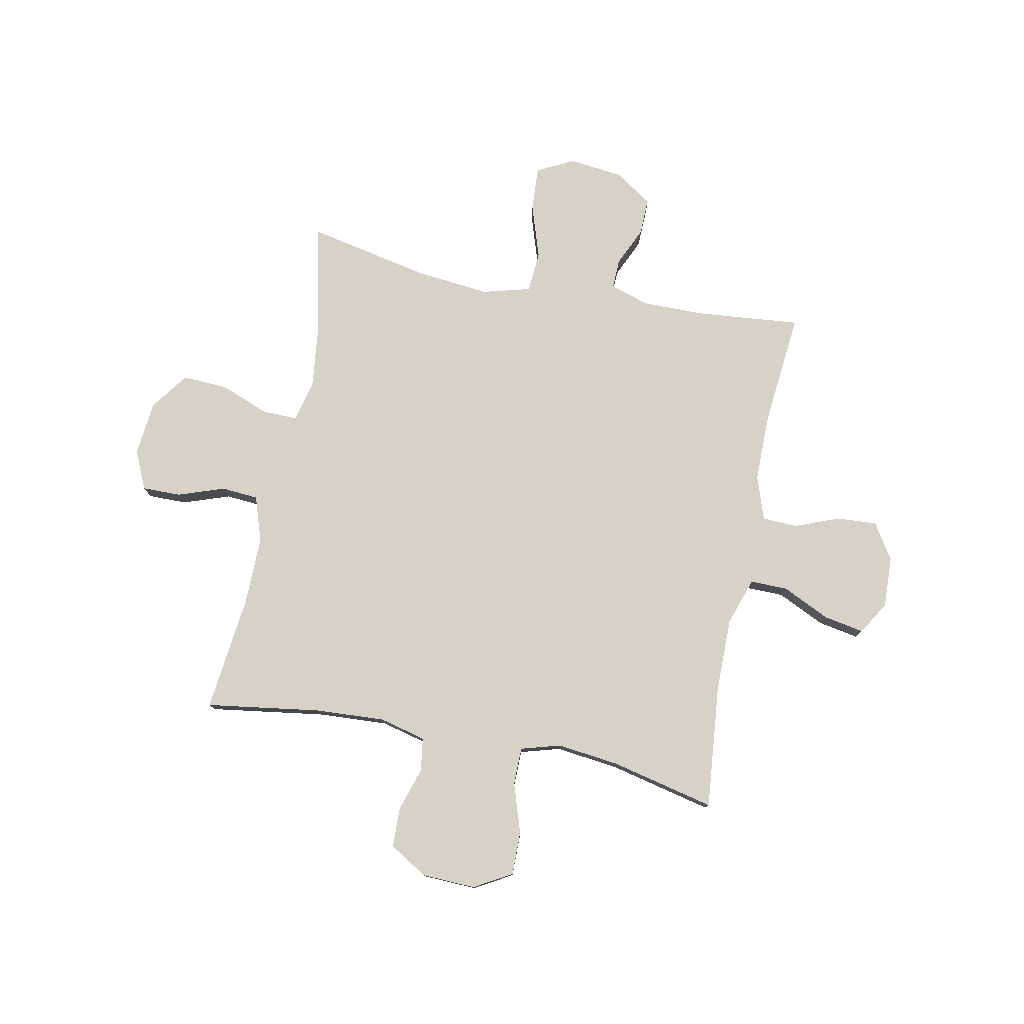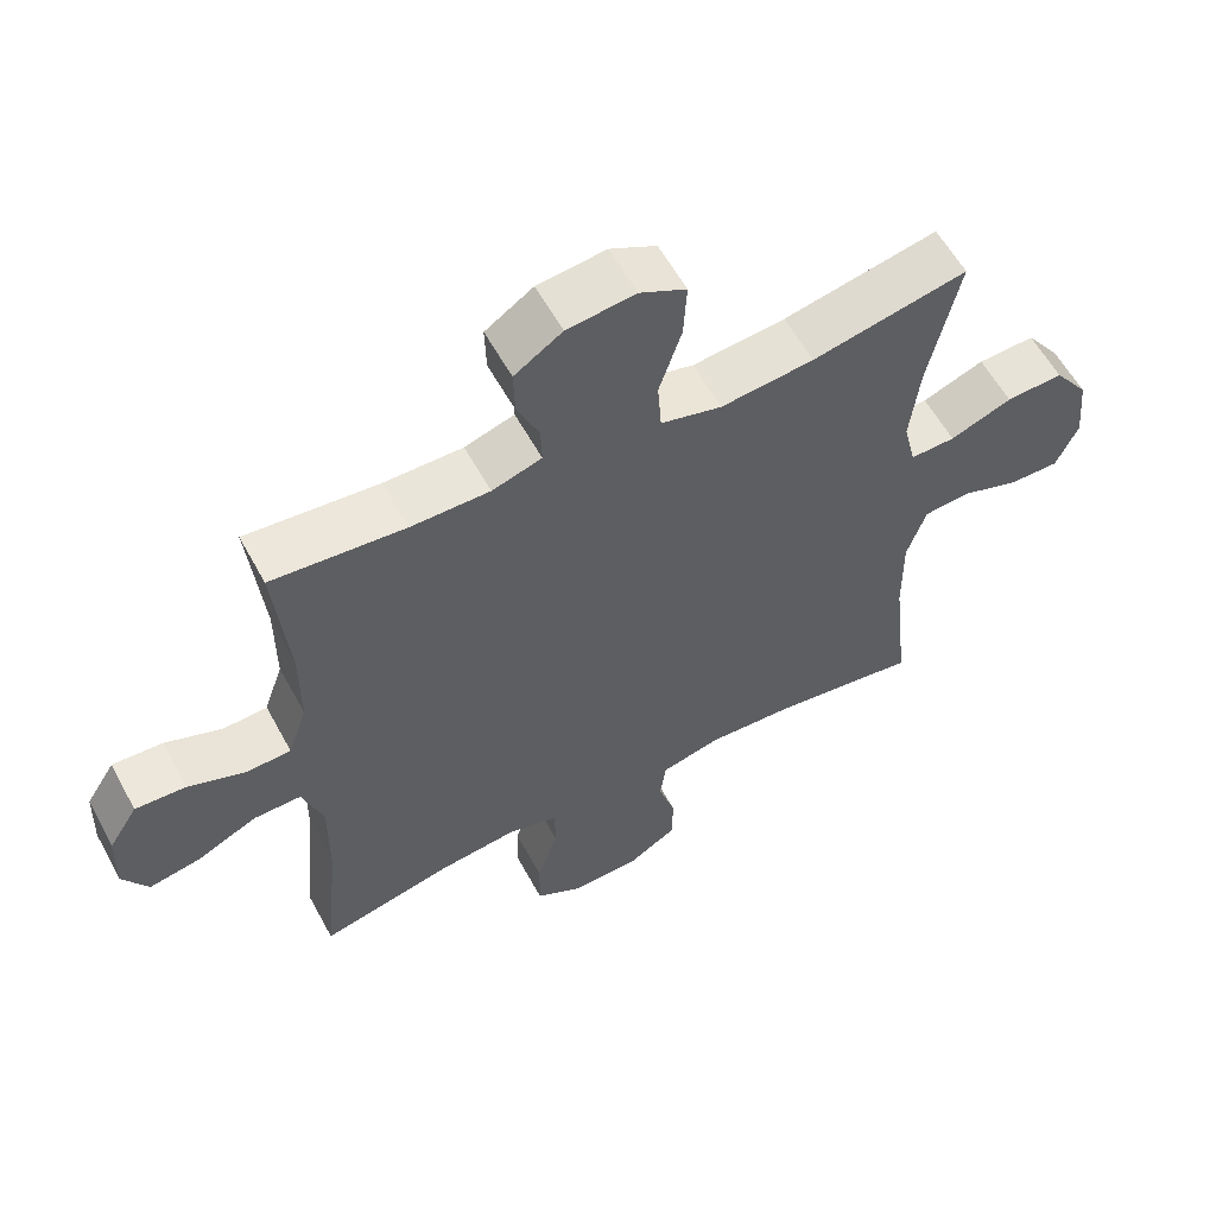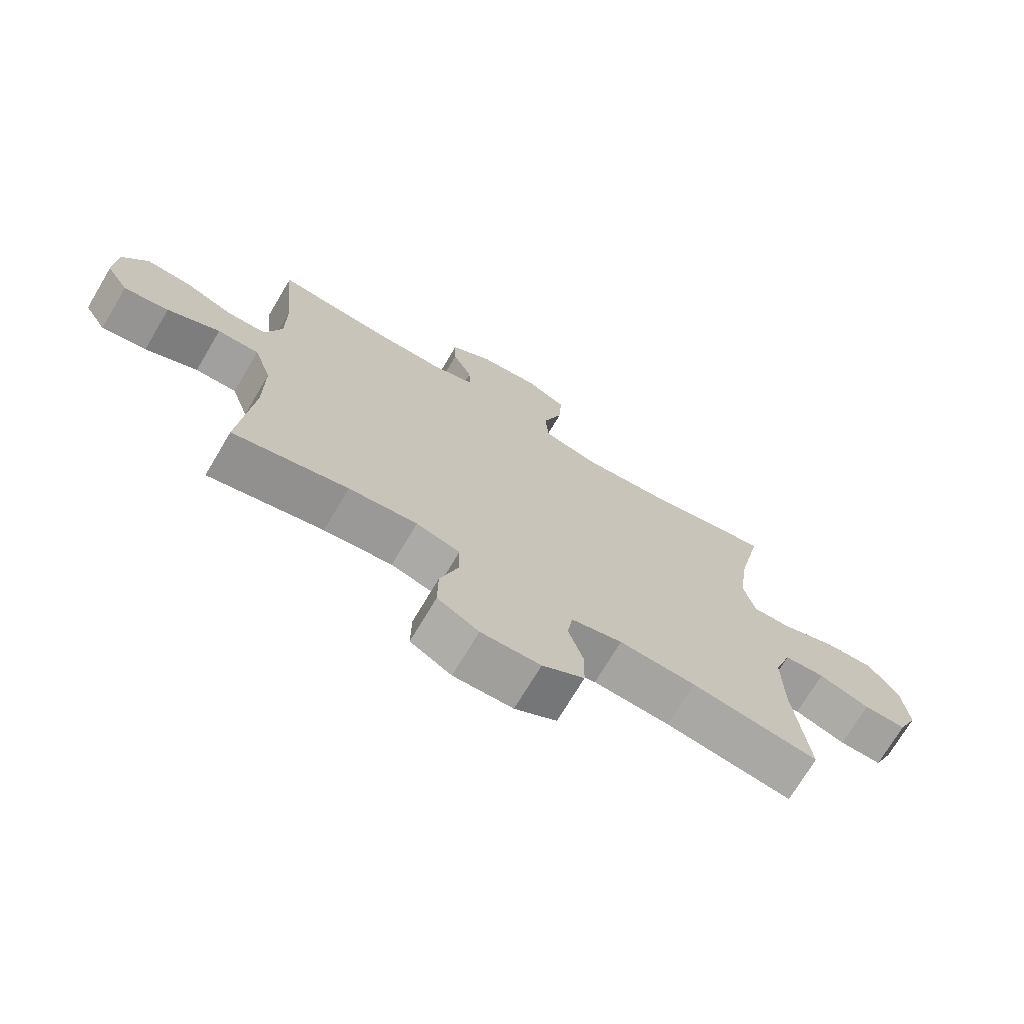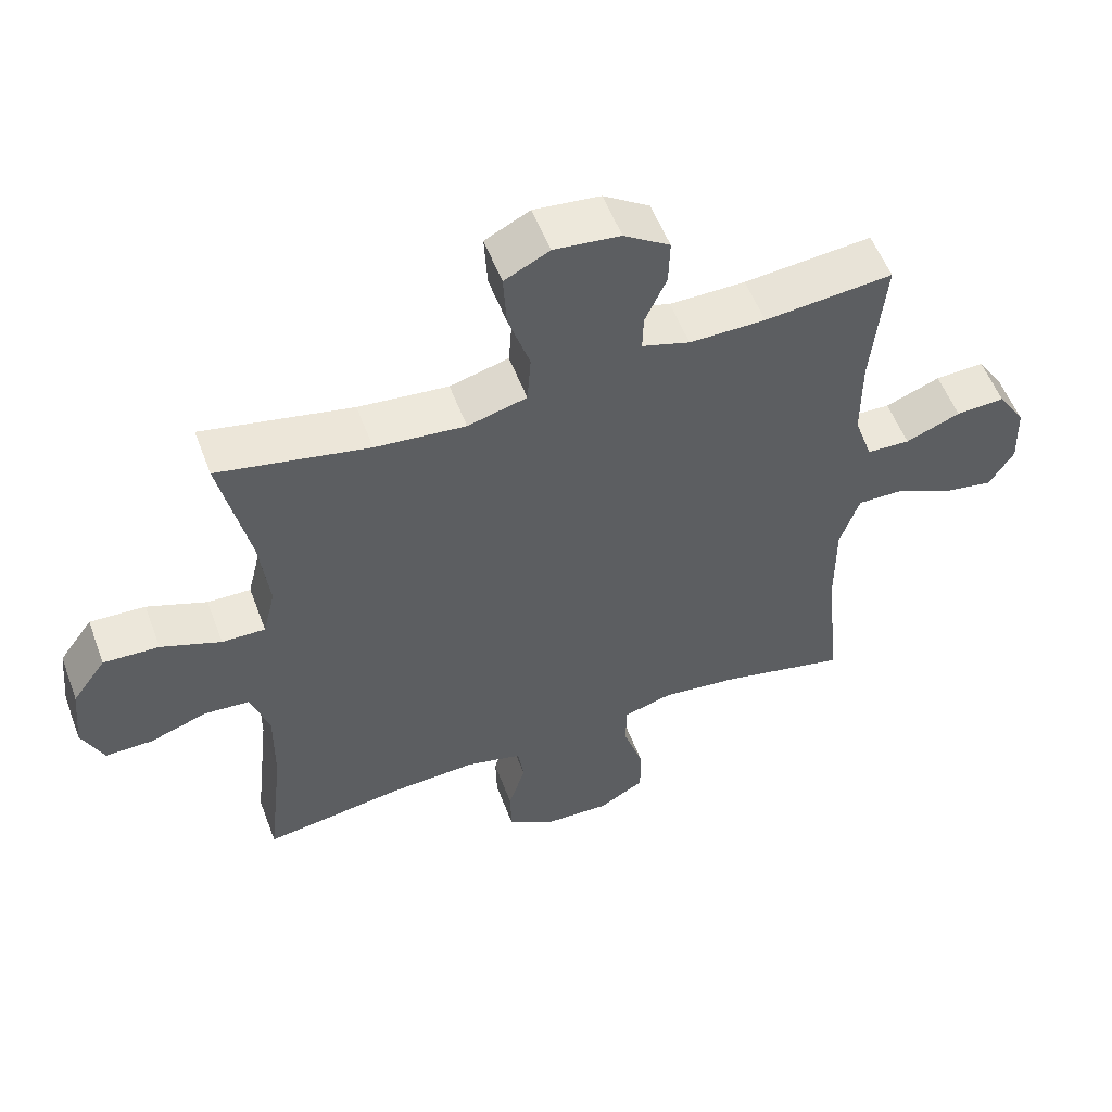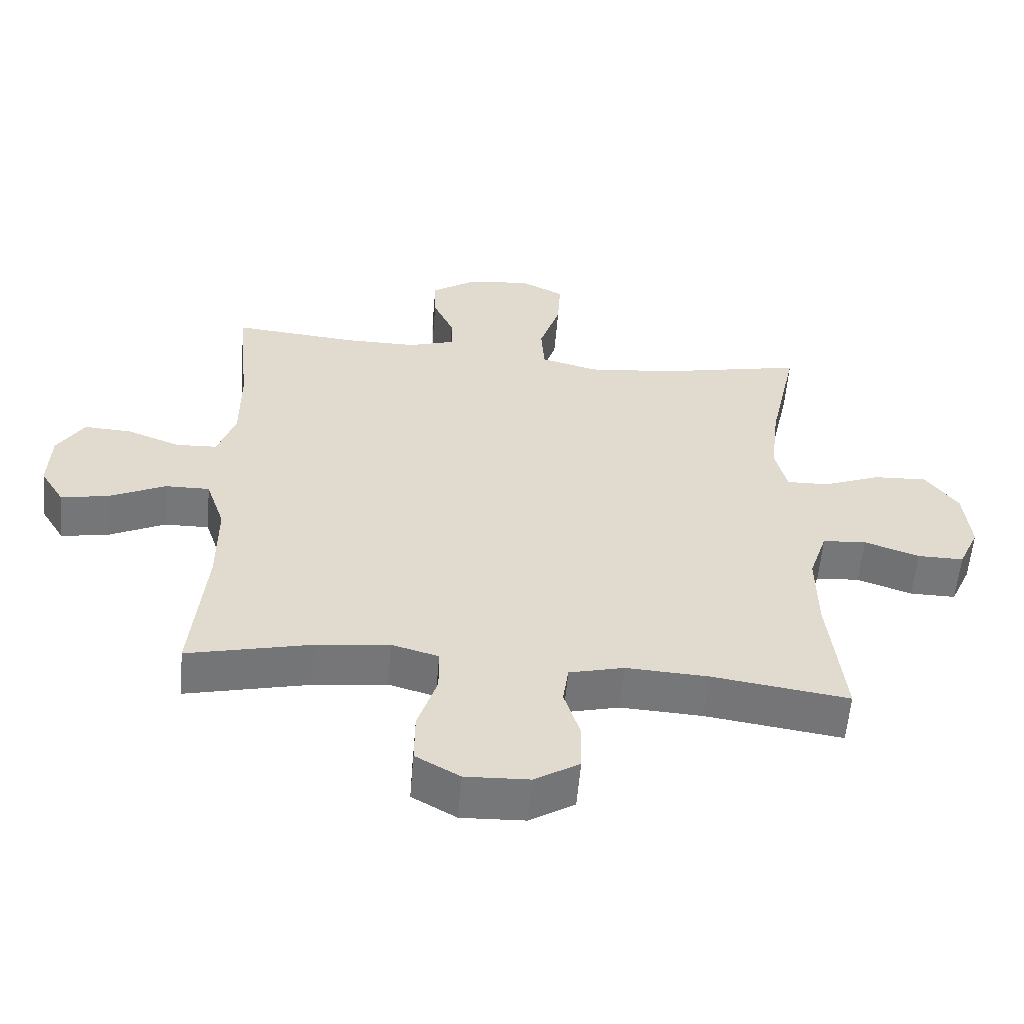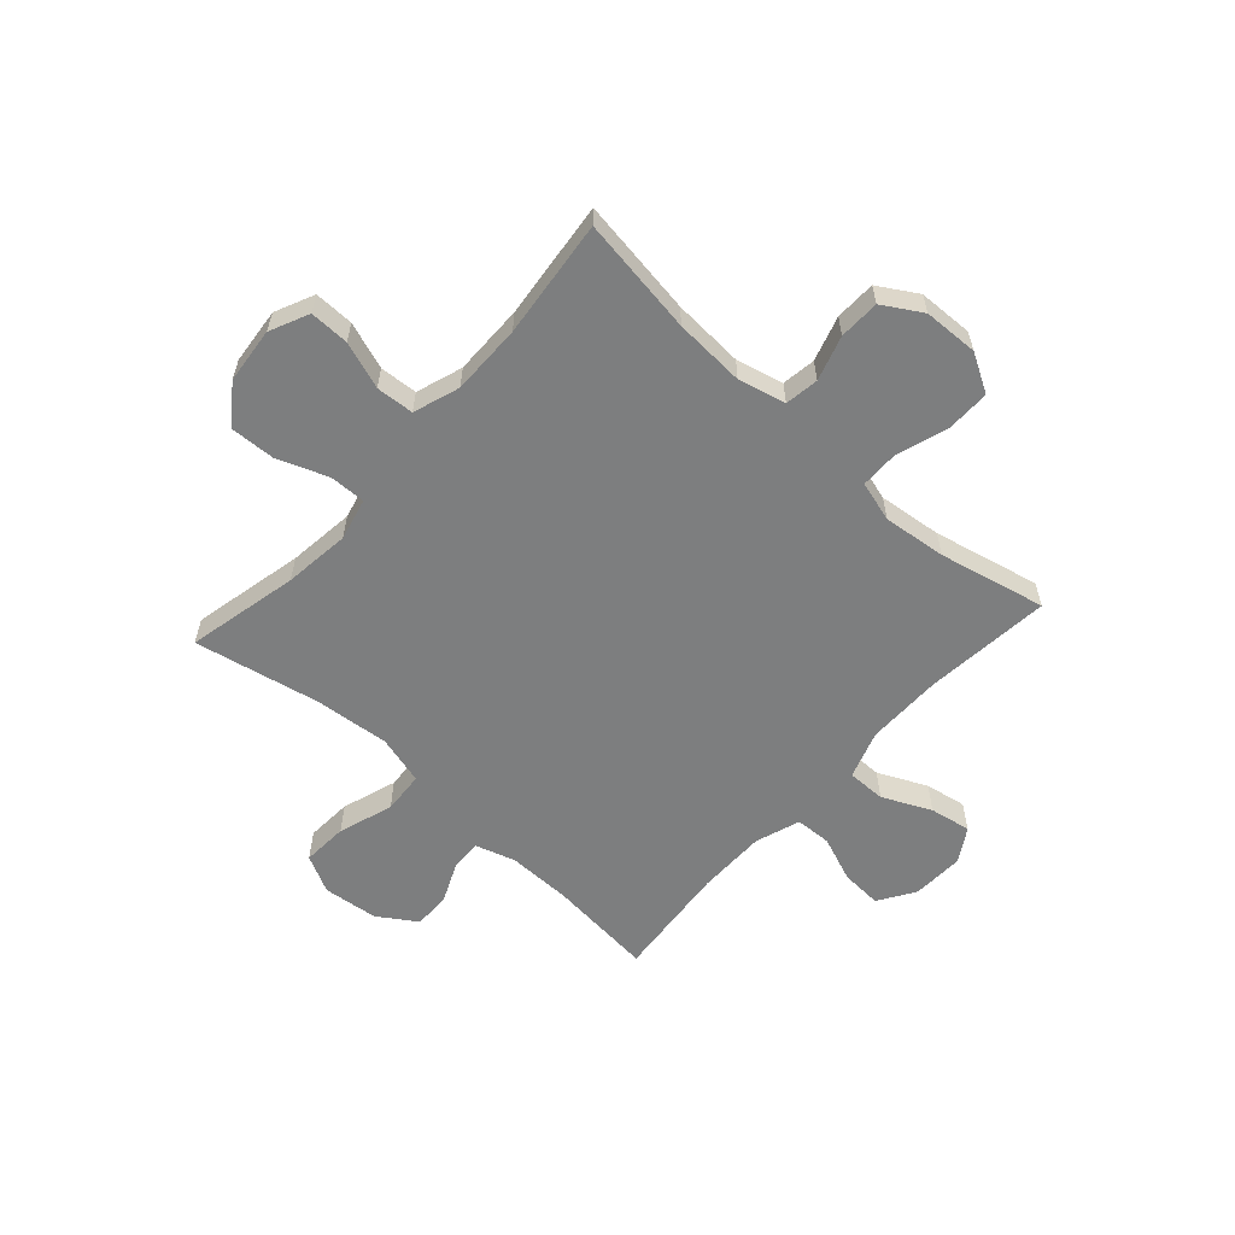
<metadata>
{"format":"obj","ext":"obj","renderer":"f3d","projection":"perspective","resolution":1024,"background":"white","views":[{"elev":78.3,"azim":-168.7,"up":"+Y"},{"elev":58.5,"azim":-28.4,"up":"+Z"},{"elev":-72.1,"azim":-30.7,"up":"+Z"},{"elev":54.9,"azim":159.5,"up":"+Z"},{"elev":-57.1,"azim":-4.8,"up":"+Z"},{"elev":-59.3,"azim":137.9,"up":"+Y"}]}
</metadata>
<code>
o path3274
v -0.4747 0.0375 0.2893
v -0.4749 0.0375 0.1639
v -0.5026 0.0375 0.08276
v -0.5676 0.0375 0.08004
v -0.6504 0.0375 0.1122
v -0.7241 0.0375 0.1164
v -0.7662 0.0375 0.05056
v -0.7699 0.0375 -0.04388
v -0.7329 0.0375 -0.1046
v -0.6582 0.0375 -0.09109
v -0.5707 0.0375 -0.04982
v -0.5011 0.0375 -0.04909
v -0.4717 0.0375 -0.1359
v -0.4722 0.0375 -0.2725
v -0.4948 0.0375 -0.5024
v -0.3019 0.0375 -0.4584
v -0.1872 0.0375 -0.4452
v -0.114 0.0375 -0.4661
v -0.1136 0.0375 -0.5353
v -0.1438 0.0375 -0.6275
v -0.1446 0.0375 -0.7076
v -0.07543 0.0375 -0.7471
v 0.02405 0.0375 -0.7436
v 0.09439 0.0375 -0.7009
v 0.09629 0.0375 -0.6272
v 0.07101 0.0375 -0.546
v 0.07999 0.0375 -0.4849
v 0.1656 0.0375 -0.4637
v 0.2939 0.0375 -0.471
v 0.5069 0.0375 -0.5024
v 0.4827 0.0375 -0.2878
v 0.4811 0.0375 -0.1593
v 0.5093 0.0375 -0.07536
v 0.5776 0.0375 -0.07042
v 0.6632 0.0375 -0.1003
v 0.7349 0.0375 -0.1012
v 0.7671 0.0375 -0.03024
v 0.7567 0.0375 0.07119
v 0.706 0.0375 0.1407
v 0.6225 0.0375 0.1368
v 0.5323 0.0375 0.1023
v 0.4669 0.0375 0.1008
v 0.4484 0.0375 0.1766
v 0.4626 0.0375 0.2968
v 0.5069 0.0375 0.4995
v 0.2798 0.0375 0.453
v 0.1439 0.0375 0.4395
v 0.05482 0.0375 0.4633
v 0.04939 0.0375 0.5392
v 0.08209 0.0375 0.6383
v 0.08689 0.0375 0.7208
v 0.01909 0.0375 0.7553
v -0.08064 0.0375 0.7441
v -0.1503 0.0375 0.6981
v -0.1485 0.0375 0.6296
v -0.116 0.0375 0.5577
v -0.1145 0.0375 0.5031
v -0.1867 0.0375 0.4805
v -0.3014 0.0375 0.4812
v -0.4948 0.0375 0.4995
v -0.4747 -0.0375 0.2893
v -0.4749 -0.0375 0.1639
v -0.5026 -0.0375 0.08276
v -0.5676 -0.0375 0.08004
v -0.6504 -0.0375 0.1122
v -0.7241 -0.0375 0.1164
v -0.7662 -0.0375 0.05056
v -0.7699 -0.0375 -0.04388
v -0.7329 -0.0375 -0.1046
v -0.6582 -0.0375 -0.09109
v -0.5707 -0.0375 -0.04982
v -0.5011 -0.0375 -0.04909
v -0.4717 -0.0375 -0.1359
v -0.4722 -0.0375 -0.2725
v -0.4948 -0.0375 -0.5024
v -0.3019 -0.0375 -0.4584
v -0.1872 -0.0375 -0.4452
v -0.114 -0.0375 -0.4661
v -0.1136 -0.0375 -0.5353
v -0.1438 -0.0375 -0.6275
v -0.1446 -0.0375 -0.7076
v -0.07543 -0.0375 -0.7471
v 0.02405 -0.0375 -0.7436
v 0.09439 -0.0375 -0.7009
v 0.09629 -0.0375 -0.6272
v 0.07101 -0.0375 -0.546
v 0.07999 -0.0375 -0.4849
v 0.1656 -0.0375 -0.4637
v 0.2939 -0.0375 -0.471
v 0.5069 -0.0375 -0.5024
v 0.4827 -0.0375 -0.2878
v 0.4811 -0.0375 -0.1593
v 0.5093 -0.0375 -0.07536
v 0.5776 -0.0375 -0.07042
v 0.6632 -0.0375 -0.1003
v 0.7349 -0.0375 -0.1012
v 0.7671 -0.0375 -0.03024
v 0.7567 -0.0375 0.07119
v 0.706 -0.0375 0.1407
v 0.6225 -0.0375 0.1368
v 0.5323 -0.0375 0.1023
v 0.4669 -0.0375 0.1008
v 0.4484 -0.0375 0.1766
v 0.4626 -0.0375 0.2968
v 0.5069 -0.0375 0.4995
v 0.2798 -0.0375 0.453
v 0.1439 -0.0375 0.4395
v 0.05482 -0.0375 0.4633
v 0.04939 -0.0375 0.5392
v 0.08209 -0.0375 0.6383
v 0.08689 -0.0375 0.7208
v 0.01909 -0.0375 0.7553
v -0.08064 -0.0375 0.7441
v -0.1503 -0.0375 0.6981
v -0.1485 -0.0375 0.6296
v -0.116 -0.0375 0.5577
v -0.1145 -0.0375 0.5031
v -0.1867 -0.0375 0.4805
v -0.3014 -0.0375 0.4812
v -0.4948 -0.0375 0.4995
v -0.7662 0.0375 0.05056
v -0.7699 0.0375 -0.04388
v -0.7329 0.0375 -0.1046
v -0.7329 0.0375 -0.1046
v -0.7241 0.0375 0.1164
v -0.7241 0.0375 0.1164
v -0.6582 0.0375 -0.09109
v -0.6504 0.0375 0.1122
v -0.5707 0.0375 -0.04982
v -0.5676 0.0375 0.08004
v -0.5011 0.0375 -0.04909
v -0.5011 0.0375 -0.04909
v -0.5026 0.0375 0.08276
v -0.5026 0.0375 0.08276
v -0.4749 0.0375 0.1639
v -0.4717 0.0375 -0.1359
v -0.4948 0.0375 0.4995
v -0.4948 0.0375 0.4995
v -0.4747 0.0375 0.2893
v -0.4722 0.0375 -0.2725
v -0.4948 0.0375 -0.5024
v -0.4948 0.0375 -0.5024
v -0.3019 0.0375 -0.4584
v -0.3014 0.0375 0.4812
v -0.1872 0.0375 -0.4452
v -0.1867 0.0375 0.4805
v -0.114 0.0375 -0.4661
v -0.114 0.0375 -0.4661
v -0.1145 0.0375 0.5031
v -0.1145 0.0375 0.5031
v -0.08064 0.0375 0.7441
v -0.1503 0.0375 0.6981
v -0.1485 0.0375 0.6296
v -0.116 0.0375 0.5577
v -0.1438 0.0375 -0.6275
v -0.1446 0.0375 -0.7076
v -0.1446 0.0375 -0.7076
v -0.07543 0.0375 -0.7471
v -0.1136 0.0375 -0.5353
v 0.01909 0.0375 0.7553
v 0.02405 0.0375 -0.7436
v 0.08689 0.0375 0.7208
v 0.08689 0.0375 0.7208
v 0.09439 0.0375 -0.7009
v 0.08209 0.0375 0.6383
v 0.04939 0.0375 0.5392
v 0.05482 0.0375 0.4633
v 0.05482 0.0375 0.4633
v 0.1439 0.0375 0.4395
v 0.07101 0.0375 -0.546
v 0.07999 0.0375 -0.4849
v 0.07999 0.0375 -0.4849
v 0.09629 0.0375 -0.6272
v 0.1656 0.0375 -0.4637
v 0.2798 0.0375 0.453
v 0.2939 0.0375 -0.471
v 0.5069 0.0375 0.4995
v 0.5069 0.0375 0.4995
v 0.4484 0.0375 0.1766
v 0.4626 0.0375 0.2968
v 0.4669 0.0375 0.1008
v 0.4669 0.0375 0.1008
v 0.5323 0.0375 0.1023
v 0.4811 0.0375 -0.1593
v 0.5093 0.0375 -0.07536
v 0.5093 0.0375 -0.07536
v 0.4827 0.0375 -0.2878
v 0.5069 0.0375 -0.5024
v 0.5069 0.0375 -0.5024
v 0.5776 0.0375 -0.07042
v 0.6225 0.0375 0.1368
v 0.6632 0.0375 -0.1003
v 0.706 0.0375 0.1407
v 0.7349 0.0375 -0.1012
v 0.7349 0.0375 -0.1012
v 0.7567 0.0375 0.07119
v 0.7671 0.0375 -0.03024
v -0.7662 -0.0375 0.05056
v -0.7699 -0.0375 -0.04388
v -0.7329 -0.0375 -0.1046
v -0.7329 -0.0375 -0.1046
v -0.7241 -0.0375 0.1164
v -0.7241 -0.0375 0.1164
v -0.6582 -0.0375 -0.09109
v -0.6504 -0.0375 0.1122
v -0.5707 -0.0375 -0.04982
v -0.5676 -0.0375 0.08004
v -0.5011 -0.0375 -0.04909
v -0.5011 -0.0375 -0.04909
v -0.5026 -0.0375 0.08276
v -0.5026 -0.0375 0.08276
v -0.4749 -0.0375 0.1639
v -0.4717 -0.0375 -0.1359
v -0.4948 -0.0375 0.4995
v -0.4948 -0.0375 0.4995
v -0.4747 -0.0375 0.2893
v -0.4722 -0.0375 -0.2725
v -0.4948 -0.0375 -0.5024
v -0.4948 -0.0375 -0.5024
v -0.3019 -0.0375 -0.4584
v -0.3014 -0.0375 0.4812
v -0.1872 -0.0375 -0.4452
v -0.1867 -0.0375 0.4805
v -0.114 -0.0375 -0.4661
v -0.114 -0.0375 -0.4661
v -0.1145 -0.0375 0.5031
v -0.1145 -0.0375 0.5031
v -0.08064 -0.0375 0.7441
v -0.1503 -0.0375 0.6981
v -0.1485 -0.0375 0.6296
v -0.116 -0.0375 0.5577
v -0.1438 -0.0375 -0.6275
v -0.1446 -0.0375 -0.7076
v -0.1446 -0.0375 -0.7076
v -0.07543 -0.0375 -0.7471
v -0.1136 -0.0375 -0.5353
v 0.01909 -0.0375 0.7553
v 0.02405 -0.0375 -0.7436
v 0.08689 -0.0375 0.7208
v 0.08689 -0.0375 0.7208
v 0.09439 -0.0375 -0.7009
v 0.08209 -0.0375 0.6383
v 0.04939 -0.0375 0.5392
v 0.05482 -0.0375 0.4633
v 0.05482 -0.0375 0.4633
v 0.1439 -0.0375 0.4395
v 0.07101 -0.0375 -0.546
v 0.07999 -0.0375 -0.4849
v 0.07999 -0.0375 -0.4849
v 0.09629 -0.0375 -0.6272
v 0.1656 -0.0375 -0.4637
v 0.2798 -0.0375 0.453
v 0.2939 -0.0375 -0.471
v 0.5069 -0.0375 0.4995
v 0.5069 -0.0375 0.4995
v 0.4484 -0.0375 0.1766
v 0.4626 -0.0375 0.2968
v 0.4669 -0.0375 0.1008
v 0.4669 -0.0375 0.1008
v 0.5323 -0.0375 0.1023
v 0.4811 -0.0375 -0.1593
v 0.5093 -0.0375 -0.07536
v 0.5093 -0.0375 -0.07536
v 0.4827 -0.0375 -0.2878
v 0.5069 -0.0375 -0.5024
v 0.5069 -0.0375 -0.5024
v 0.5776 -0.0375 -0.07042
v 0.6225 -0.0375 0.1368
v 0.6632 -0.0375 -0.1003
v 0.706 -0.0375 0.1407
v 0.7349 -0.0375 -0.1012
v 0.7349 -0.0375 -0.1012
v 0.7567 -0.0375 0.07119
v 0.7671 -0.0375 -0.03024
f 231 242 230
f 252 257 254
f 205 198 204
f 261 258 251
f 244 223 212
f 212 223 216
f 228 230 242
f 269 273 267
f 206 205 204
f 198 205 202
f 246 213 224
f 216 223 221
f 213 244 212
f 224 213 222
f 267 260 262
f 222 213 217
f 261 251 264
f 257 252 256
f 274 273 269
f 213 212 208
f 251 258 224
f 208 212 210
f 223 244 226
f 270 268 273
f 228 242 237
f 205 206 207
f 247 232 250
f 250 232 238
f 258 256 246
f 220 217 218
f 242 231 243
f 222 217 220
f 262 258 261
f 243 226 244
f 264 253 265
f 208 207 206
f 268 267 273
f 204 198 199
f 235 232 233
f 232 247 236
f 258 246 224
f 264 251 253
f 250 238 241
f 232 235 238
f 271 274 269
f 204 199 200
f 210 207 208
f 246 256 252
f 251 224 248
f 236 248 224
f 262 260 258
f 246 244 213
f 230 228 229
f 226 243 231
f 260 267 268
f 216 221 214
f 248 236 247
f 239 237 242
f 7 8 68 67
f 8 124 201 68
f 126 7 67 203
f 9 10 70 69
f 5 6 66 65
f 10 11 71 70
f 4 5 65 64
f 11 132 209 71
f 134 4 64 211
f 2 3 63 62
f 12 13 73 72
f 138 1 61 215
f 14 142 219 74
f 1 2 62 61
f 13 14 74 73
f 15 16 76 75
f 59 60 120 119
f 16 17 77 76
f 58 59 119 118
f 17 148 225 77
f 150 58 118 227
f 53 54 114 113
f 54 55 115 114
f 55 56 116 115
f 20 157 234 80
f 21 22 82 81
f 19 20 80 79
f 56 57 117 116
f 18 19 79 78
f 52 53 113 112
f 22 23 83 82
f 163 52 112 240
f 23 24 84 83
f 50 51 111 110
f 49 50 110 109
f 168 49 109 245
f 47 48 108 107
f 26 172 249 86
f 25 26 86 85
f 24 25 85 84
f 27 28 88 87
f 46 47 107 106
f 28 29 89 88
f 178 46 106 255
f 43 44 104 103
f 182 43 103 259
f 41 42 102 101
f 32 186 263 92
f 31 32 92 91
f 189 31 91 266
f 29 30 90 89
f 44 45 105 104
f 33 34 94 93
f 40 41 101 100
f 34 35 95 94
f 39 40 100 99
f 35 195 272 95
f 38 39 99 98
f 37 38 98 97
f 36 37 97 96
f 154 153 165
f 175 177 180
f 128 127 121
f 184 174 181
f 167 135 146
f 135 139 146
f 151 165 153
f 192 190 196
f 129 127 128
f 121 125 128
f 169 147 136
f 139 144 146
f 136 135 167
f 147 145 136
f 190 185 183
f 145 140 136
f 184 187 174
f 180 179 175
f 197 192 196
f 136 131 135
f 174 147 181
f 131 133 135
f 146 149 167
f 193 196 191
f 151 160 165
f 128 130 129
f 170 173 155
f 173 161 155
f 181 169 179
f 143 141 140
f 165 166 154
f 145 143 140
f 185 184 181
f 166 167 149
f 187 188 176
f 131 129 130
f 191 196 190
f 127 122 121
f 158 156 155
f 155 159 170
f 181 147 169
f 187 176 174
f 173 164 161
f 155 161 158
f 194 192 197
f 127 123 122
f 133 131 130
f 169 175 179
f 174 171 147
f 159 147 171
f 185 181 183
f 169 136 167
f 153 152 151
f 149 154 166
f 183 191 190
f 139 137 144
f 171 170 159
f 162 165 160

</code>
